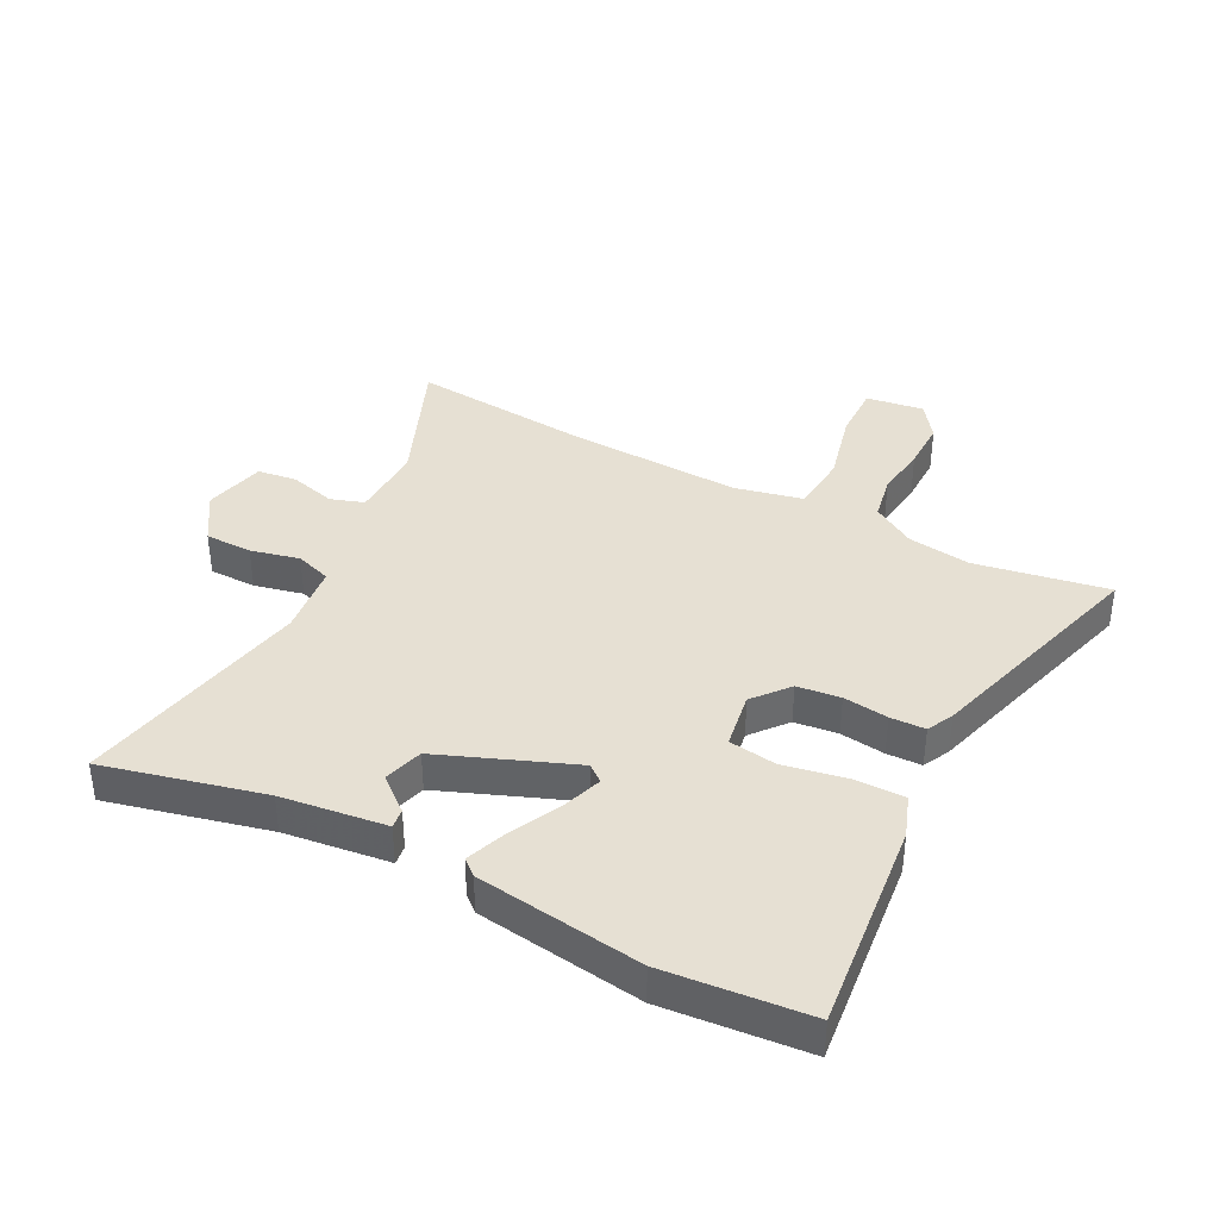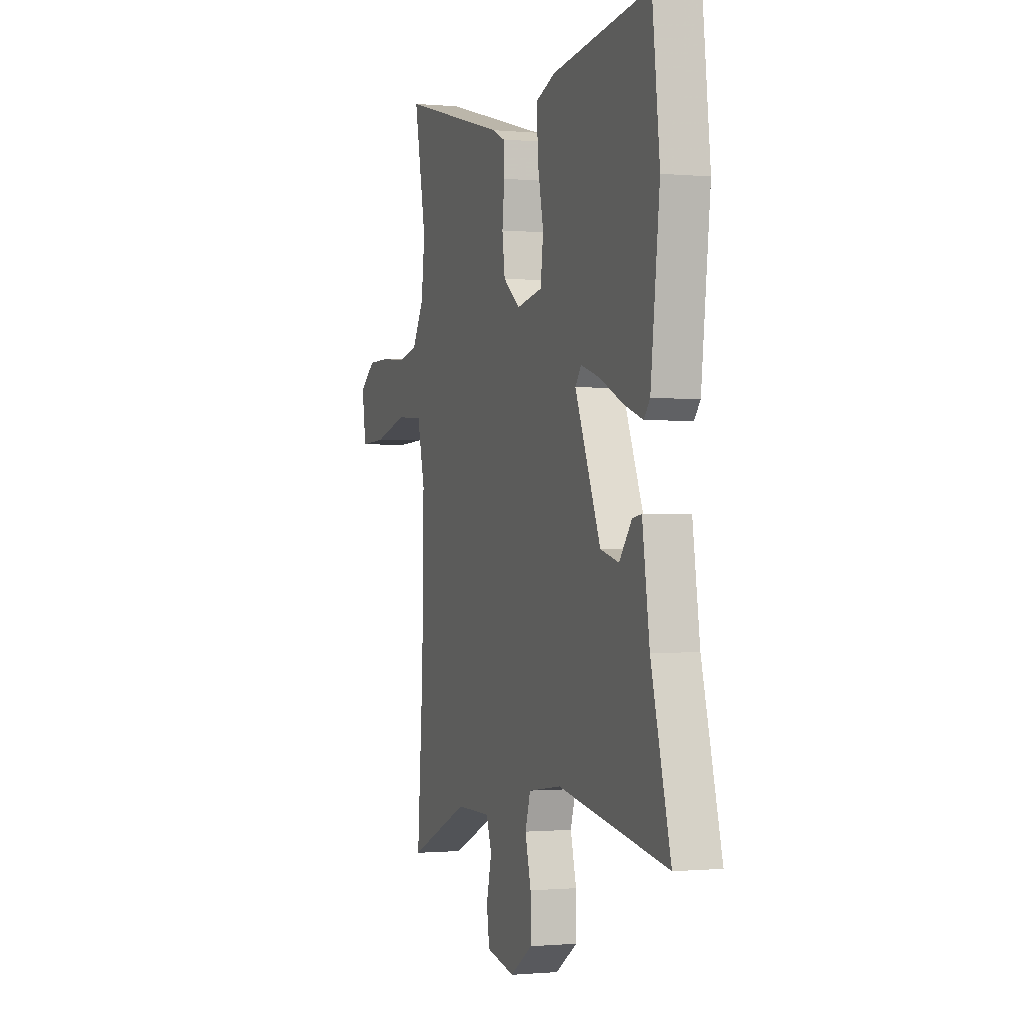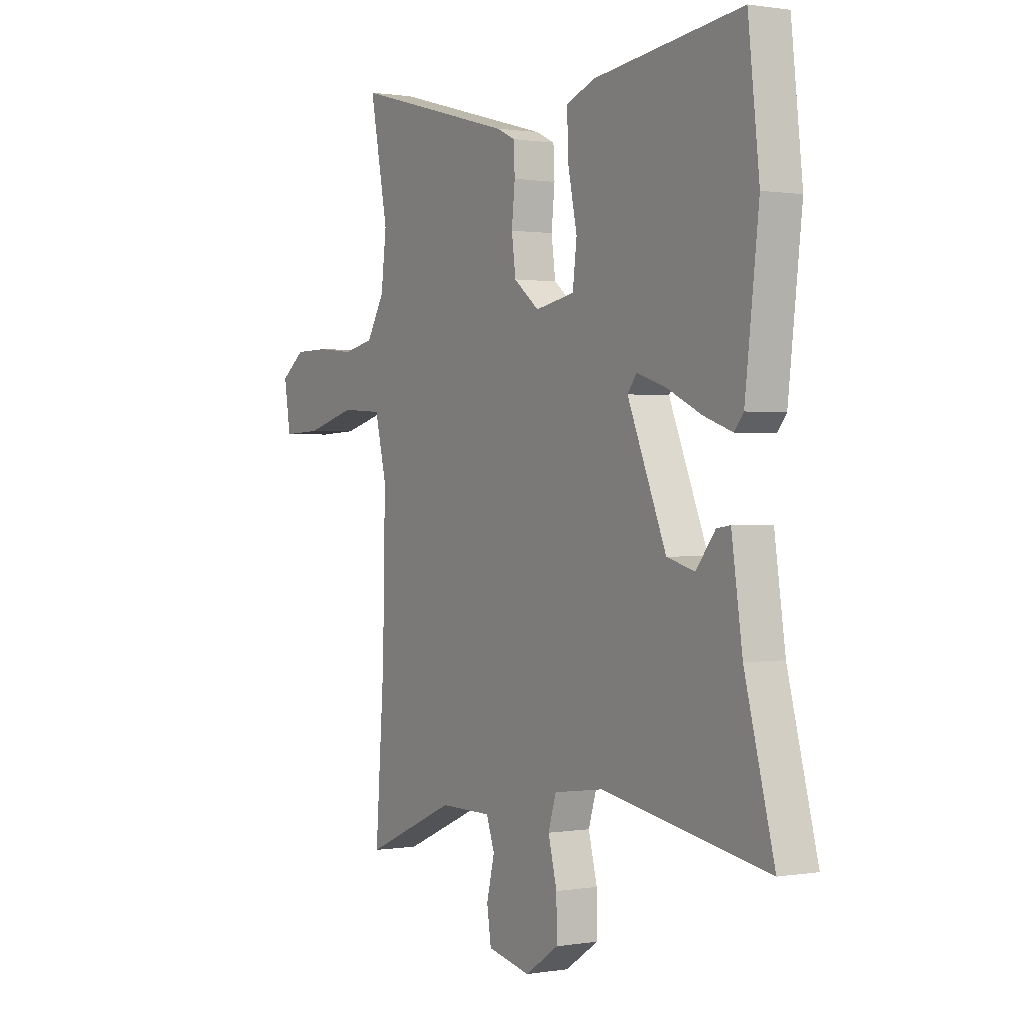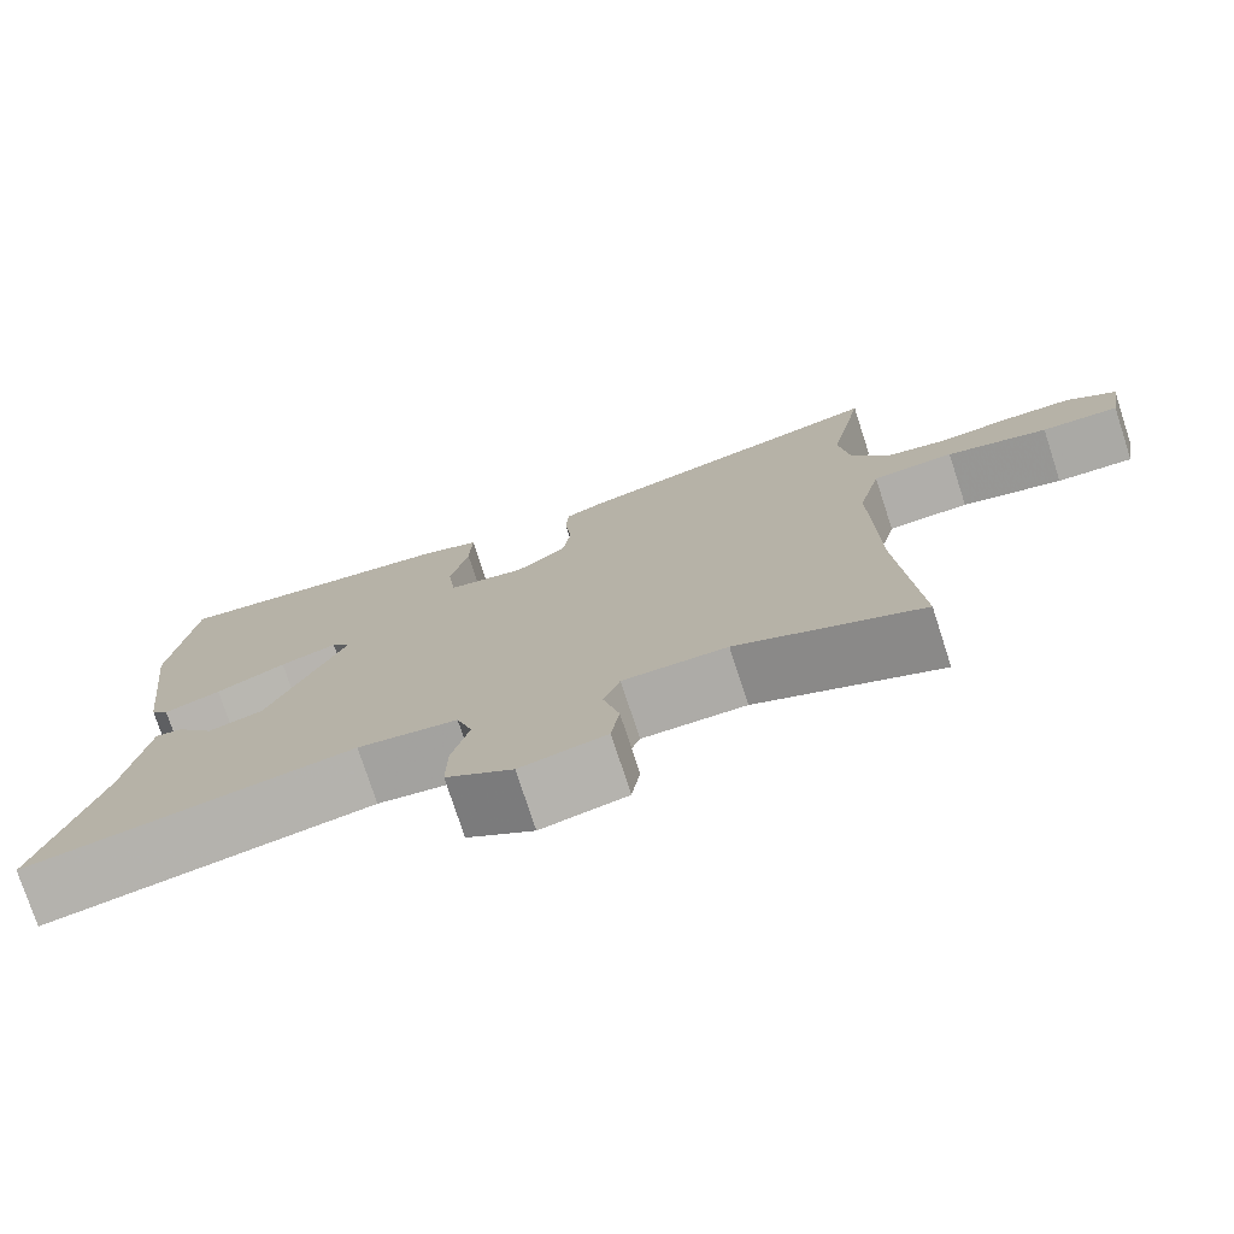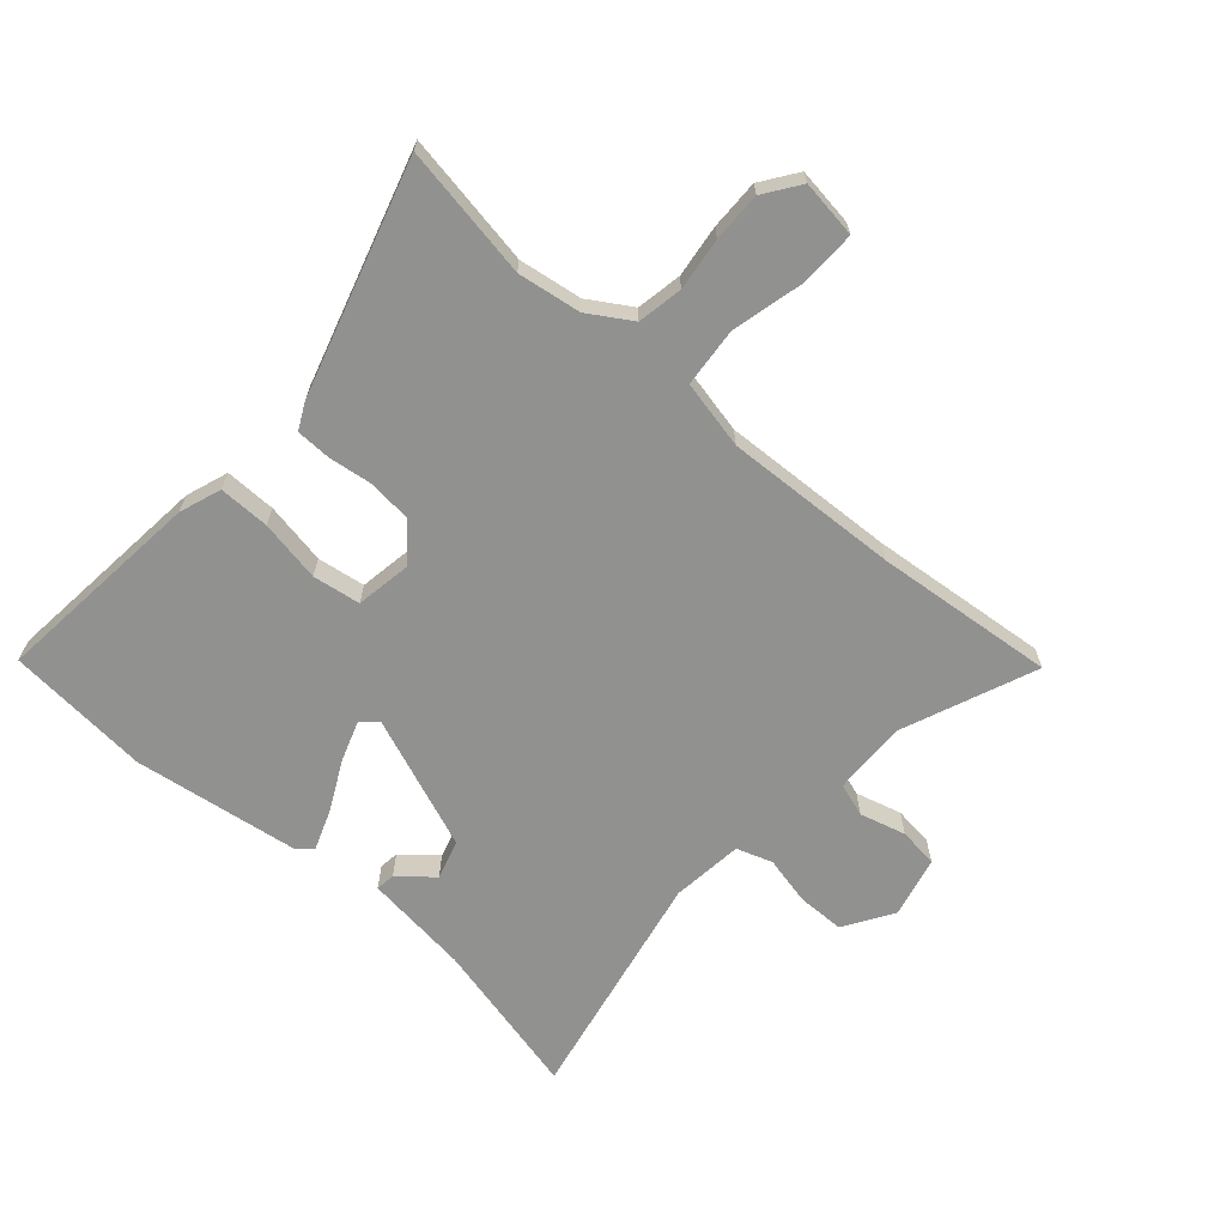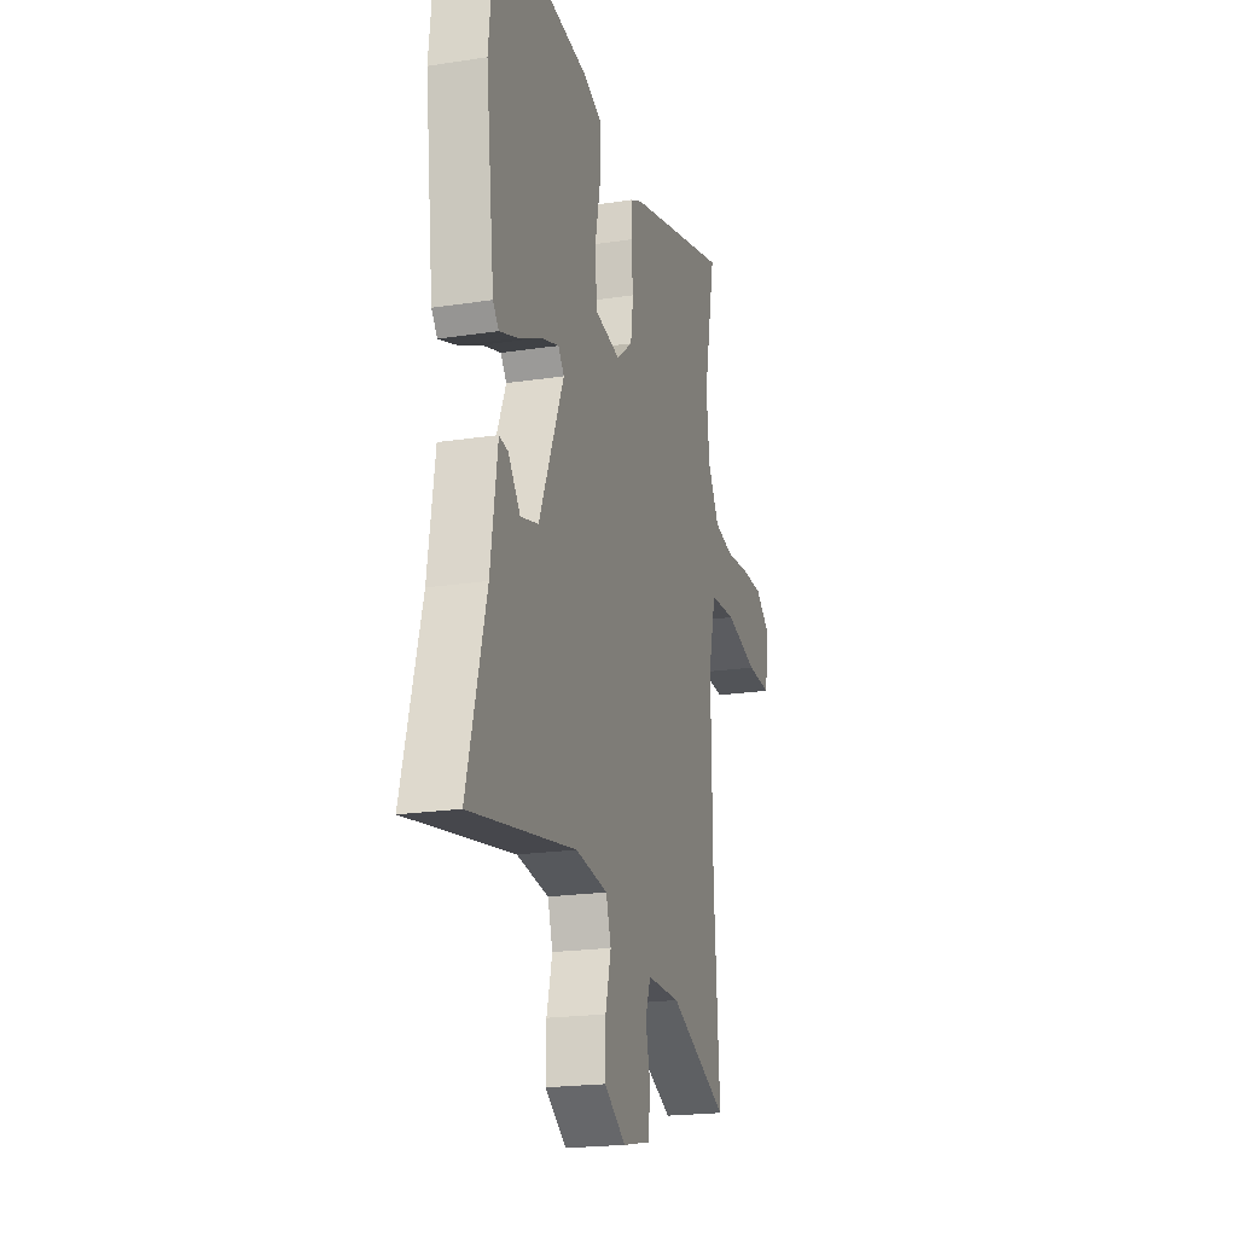
<metadata>
{"format":"obj","ext":"obj","renderer":"f3d","projection":"perspective","resolution":1024,"background":"white","views":[{"elev":38.5,"azim":-61.3,"up":"+Y"},{"elev":-0.8,"azim":-109.4,"up":"+Z"},{"elev":0.7,"azim":-121.6,"up":"+Z"},{"elev":-76.4,"azim":18.0,"up":"+Z"},{"elev":-65.9,"azim":50.1,"up":"+Y"},{"elev":-20.5,"azim":-74.4,"up":"+Z"}]}
</metadata>
<code>
v 0.487 0.07 -0.32
v 0.509 0.07 -0.625
v 0.286 0.07 -0.527
v 0.16 0.07 -0.527
v 0.14 0.07 -0.583
v 0.159 0.07 -0.661
v 0.149 0.07 -0.728
v 0.045 0.07 -0.75
v -0.036 0.07 -0.696
v -0.035 0.07 -0.616
v -0.014 0.07 -0.534
v -0.033 0.07 -0.473
v -0.154 0.07 -0.456
v -0.553 0.07 -0.525
v -0.482 0.07 -0.257
v -0.456 0.07 -0.08
v -0.423 0.07 -0.085
v -0.377 0.07 -0.143
v -0.31 0.07 -0.125
v -0.217 0.07 0.097
v -0.239 0.07 0.126
v -0.308 0.07 0.104
v -0.393 0.07 0.064
v -0.462 0.07 0.04
v -0.484 0.07 0.067
v -0.517 0.07 0.348
v -0.49 0.07 0.59
v -0.133 0.07 0.544
v -0.063 0.07 0.517
v -0.066 0.07 0.431
v -0.088 0.07 0.327
v -0.078 0.07 0.246
v 0.017 0.07 0.228
v 0.078 0.07 0.276
v 0.088 0.07 0.349
v 0.08 0.07 0.425
v 0.083 0.07 0.484
v 0.128 0.07 0.505
v 0.522 0.07 0.611
v 0.478 0.07 0.388
v 0.491 0.07 0.281
v 0.534 0.07 0.208
v 0.61 0.07 0.192
v 0.699 0.07 0.201
v 0.783 0.07 0.2
v 0.842 0.07 0.156
v 0.826 0.07 0.059
v 0.732 0.07 0.063
v 0.609 0.07 0.096
v 0.509 0.07 0.09
v 0.481 0.07 -0.025
v 0.487 0 -0.32
v 0.509 0 -0.625
v 0.286 0 -0.527
v 0.16 0 -0.527
v 0.14 0 -0.583
v 0.159 0 -0.661
v 0.149 0 -0.728
v 0.045 0 -0.75
v -0.036 0 -0.696
v -0.035 0 -0.616
v -0.014 0 -0.534
v -0.033 0 -0.473
v -0.154 0 -0.456
v -0.553 0 -0.525
v -0.482 0 -0.257
v -0.456 0 -0.08
v -0.423 0 -0.085
v -0.377 0 -0.143
v -0.31 0 -0.125
v -0.217 0 0.097
v -0.239 0 0.126
v -0.308 0 0.104
v -0.393 0 0.064
v -0.462 0 0.04
v -0.484 0 0.067
v -0.517 0 0.348
v -0.49 0 0.59
v -0.133 0 0.544
v -0.063 0 0.517
v -0.066 0 0.431
v -0.088 0 0.327
v -0.078 0 0.246
v 0.017 0 0.228
v 0.078 0 0.276
v 0.088 0 0.349
v 0.08 0 0.425
v 0.083 0 0.484
v 0.128 0 0.505
v 0.522 0 0.611
v 0.478 0 0.388
v 0.491 0 0.281
v 0.534 0 0.208
v 0.61 0 0.192
v 0.699 0 0.201
v 0.783 0 0.2
v 0.842 0 0.156
v 0.826 0 0.059
v 0.732 0 0.063
v 0.609 0 0.096
v 0.509 0 0.09
v 0.481 0 -0.025
f 46 47 48 49
f 46 49 50
f 43 44 45 46
f 43 46 50
f 42 43 50
f 41 42 50 51
f 37 38 39 40
f 35 36 37 40
f 34 35 40 41
f 33 34 41 51
f 28 29 30 31
f 28 31 32
f 27 28 32
f 26 27 32
f 25 26 32
f 22 23 24 25
f 21 22 25 32
f 20 21 32 33
f 15 16 17 18
f 13 14 15 18
f 12 13 18 19
f 8 9 10 11
f 6 7 8 11
f 5 6 11 12
f 4 5 12 19
f 1 2 3
f 19 20 33 51
f 4 19 51
f 1 3 4 51
f 100 99 98 97
f 101 100 97
f 97 96 95 94
f 101 97 94
f 101 94 93
f 102 101 93 92
f 91 90 89 88
f 91 88 87 86
f 92 91 86 85
f 102 92 85 84
f 82 81 80 79
f 83 82 79
f 83 79 78
f 83 78 77
f 83 77 76
f 76 75 74 73
f 83 76 73 72
f 84 83 72 71
f 69 68 67 66
f 69 66 65 64
f 70 69 64 63
f 62 61 60 59
f 62 59 58 57
f 63 62 57 56
f 70 63 56 55
f 54 53 52
f 102 84 71 70
f 102 70 55
f 102 55 54 52
f 1 52 53 2
f 2 53 54 3
f 3 54 55 4
f 4 55 56 5
f 5 56 57 6
f 6 57 58 7
f 7 58 59 8
f 8 59 60 9
f 9 60 61 10
f 10 61 62 11
f 11 62 63 12
f 12 63 64 13
f 13 64 65 14
f 14 65 66 15
f 15 66 67 16
f 16 67 68 17
f 17 68 69 18
f 18 69 70 19
f 19 70 71 20
f 20 71 72 21
f 21 72 73 22
f 22 73 74 23
f 23 74 75 24
f 24 75 76 25
f 25 76 77 26
f 26 77 78 27
f 27 78 79 28
f 28 79 80 29
f 29 80 81 30
f 30 81 82 31
f 31 82 83 32
f 32 83 84 33
f 33 84 85 34
f 34 85 86 35
f 35 86 87 36
f 36 87 88 37
f 37 88 89 38
f 38 89 90 39
f 39 90 91 40
f 40 91 92 41
f 41 92 93 42
f 42 93 94 43
f 43 94 95 44
f 44 95 96 45
f 45 96 97 46
f 46 97 98 47
f 47 98 99 48
f 48 99 100 49
f 49 100 101 50
f 50 101 102 51
f 51 102 52 1

</code>
